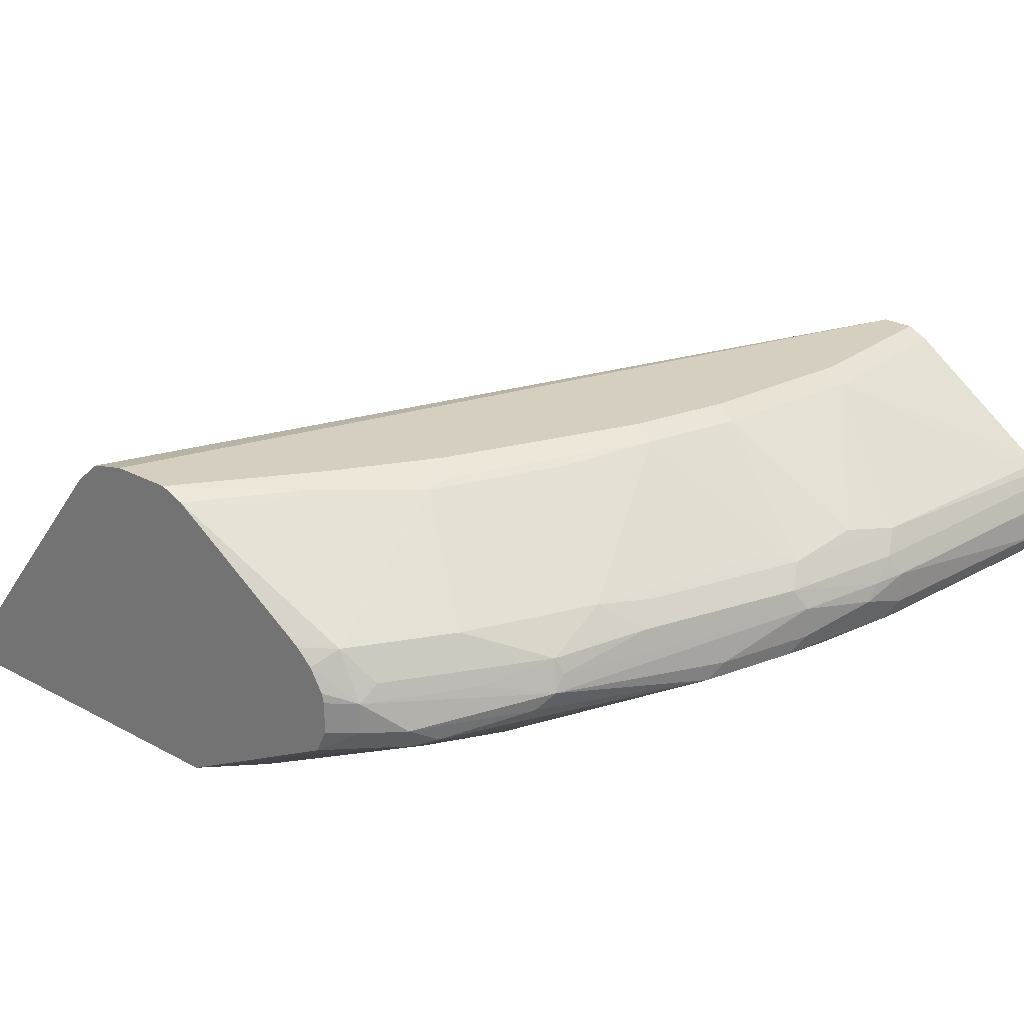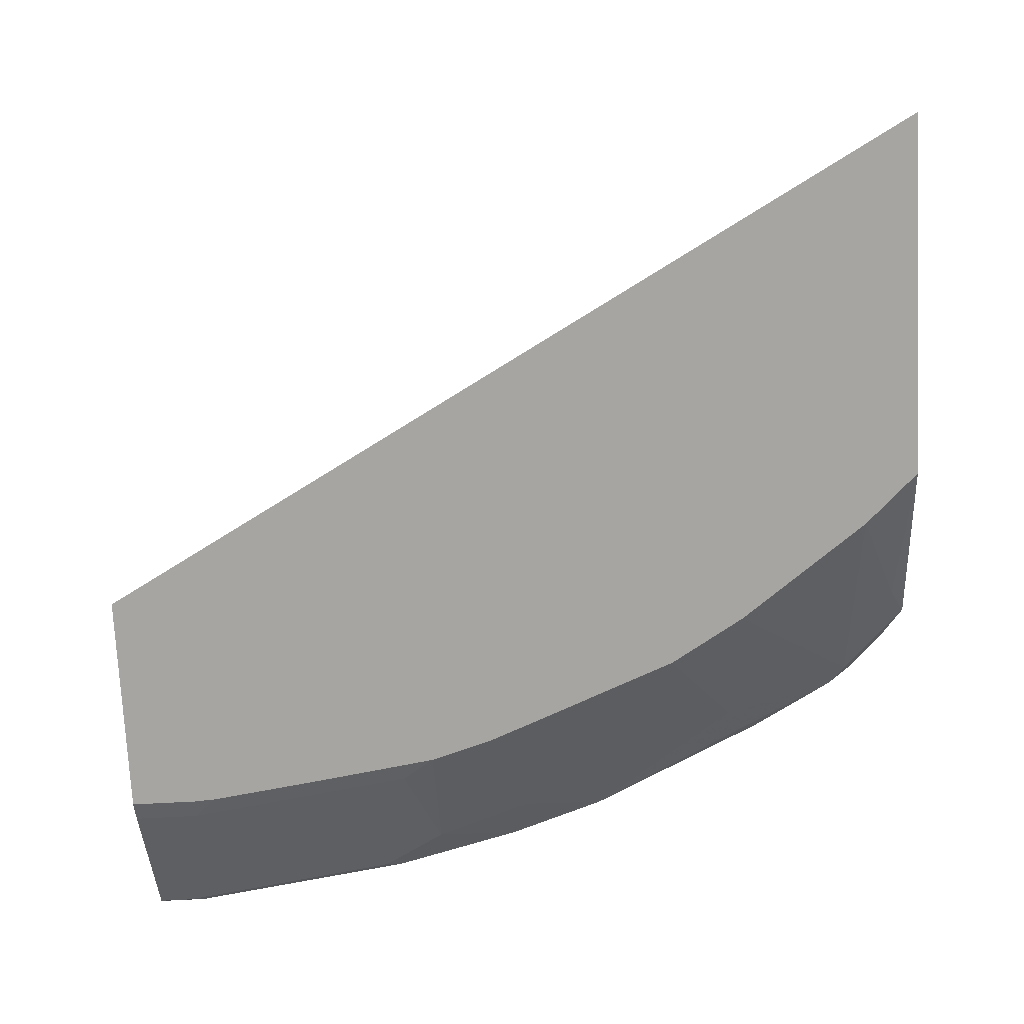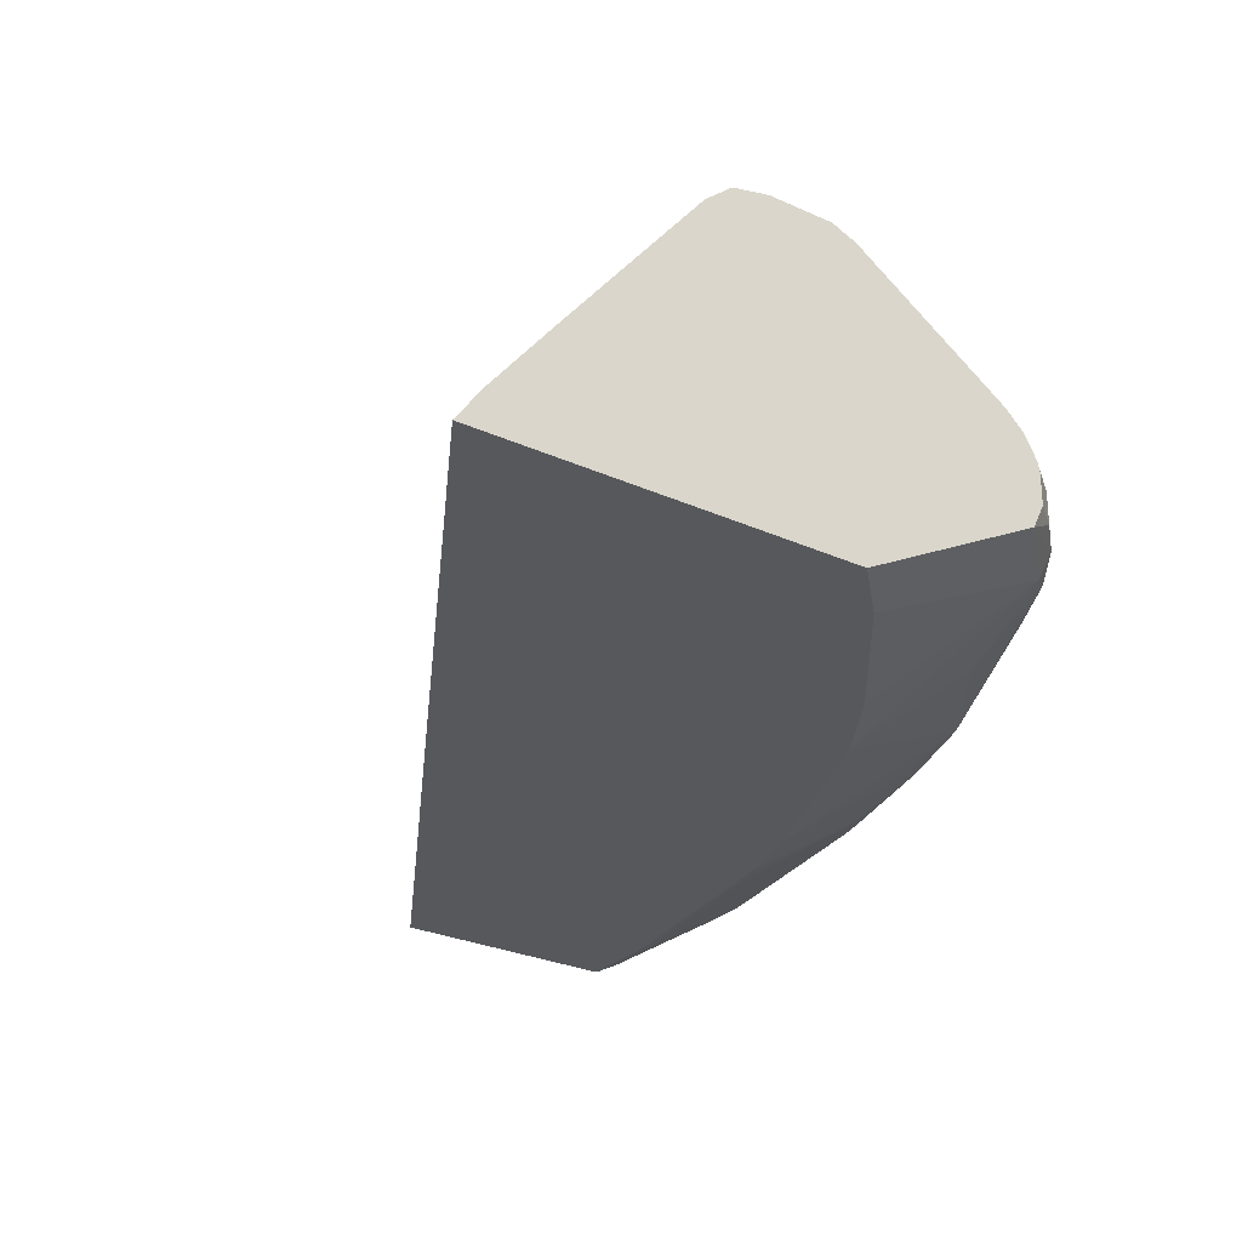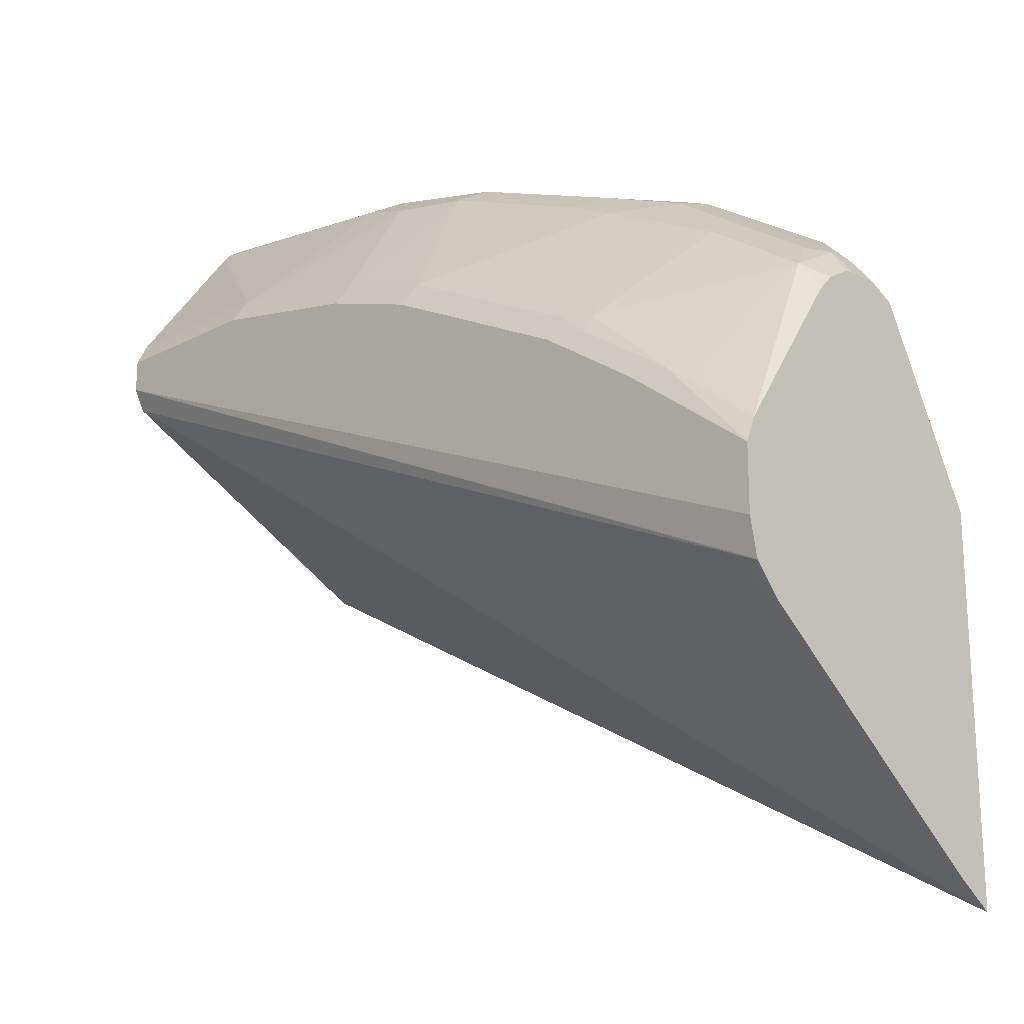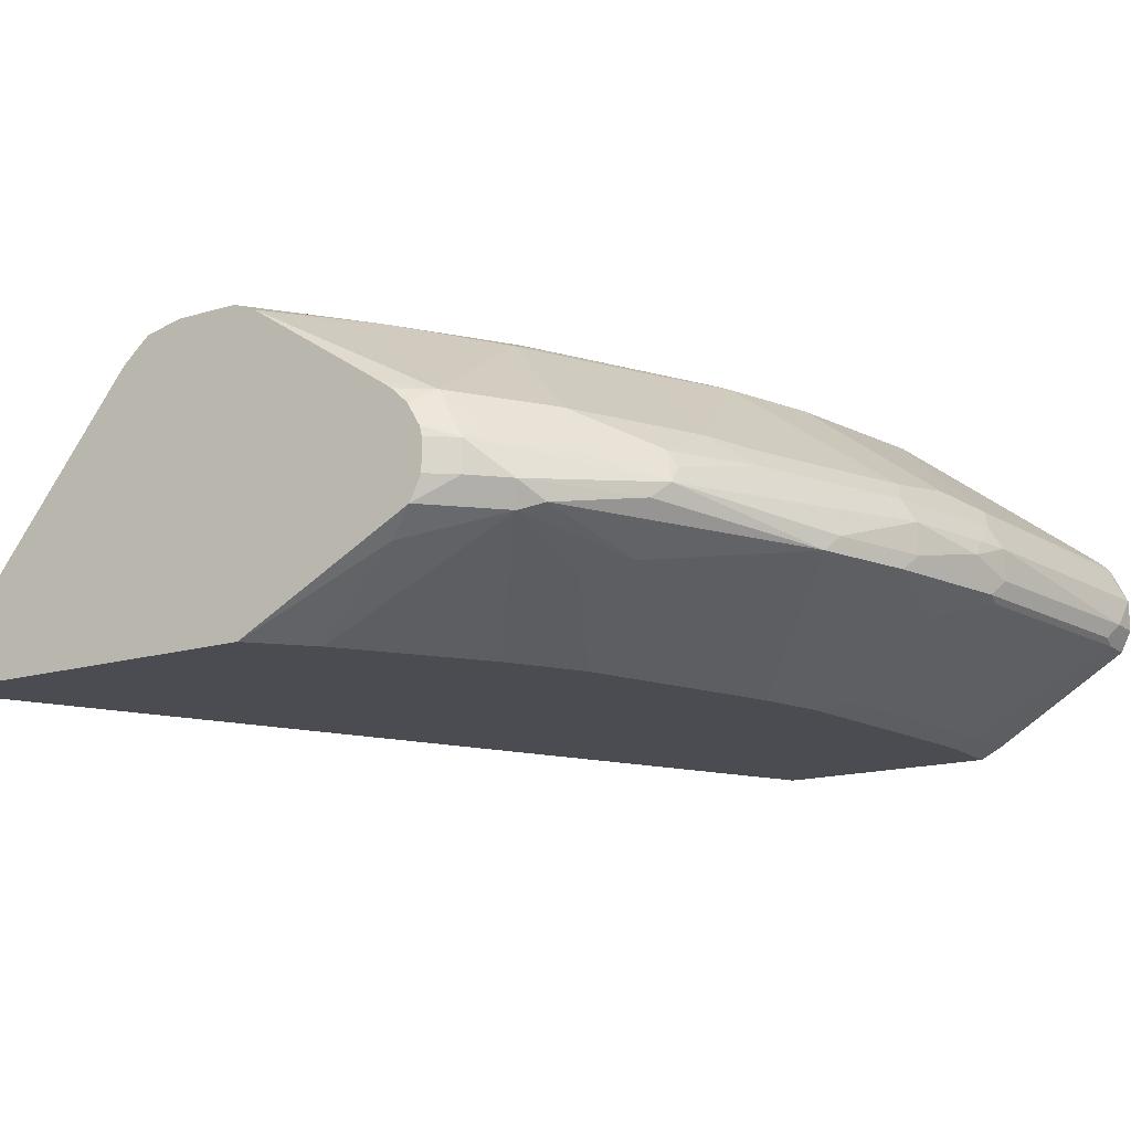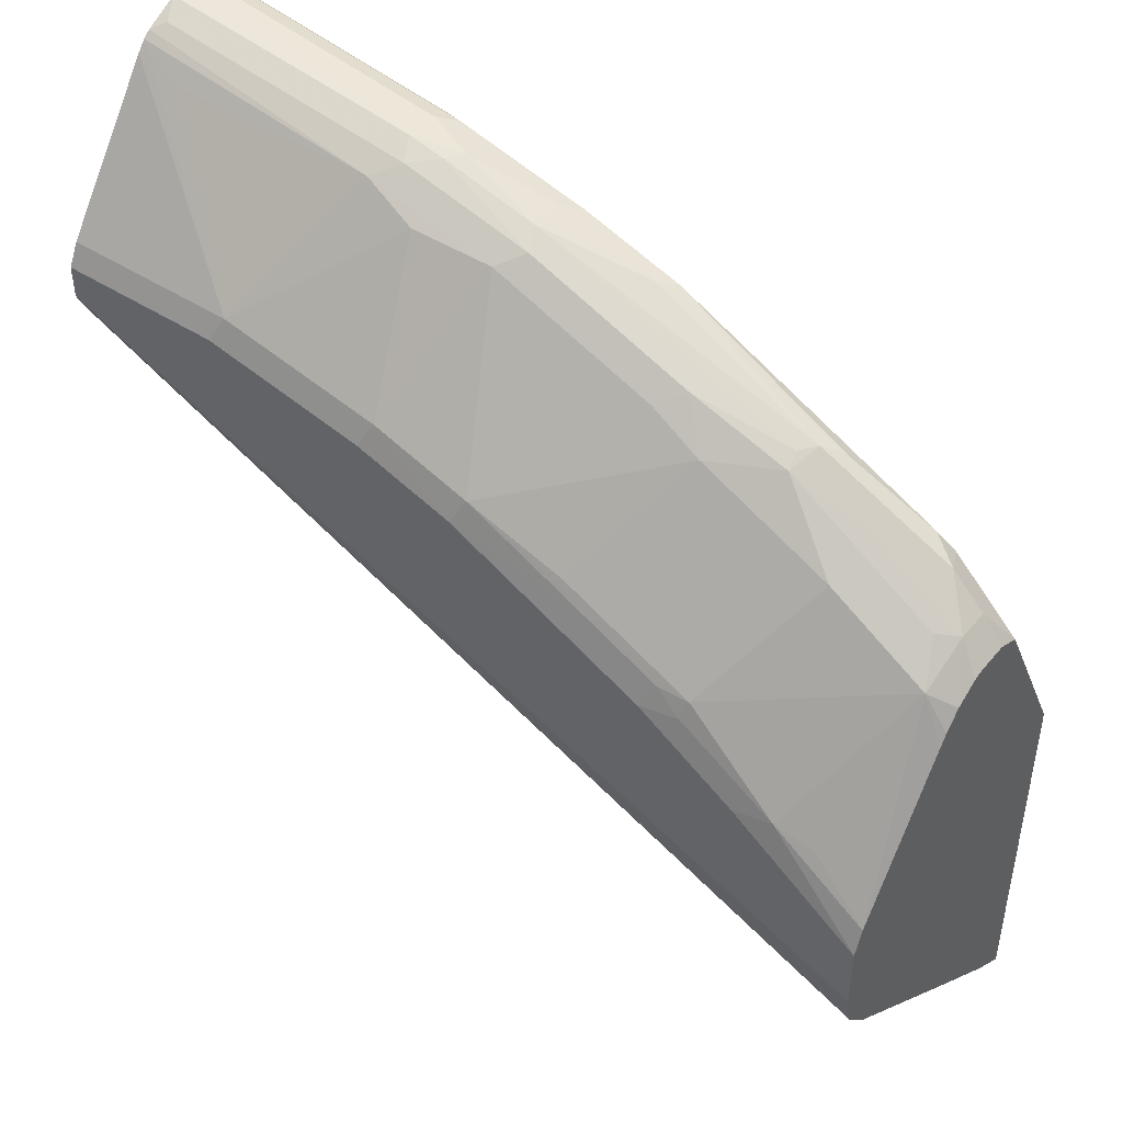
<metadata>
{"format":"obj","ext":"obj","renderer":"f3d","projection":"perspective","resolution":1024,"background":"white","views":[{"elev":25.9,"azim":-49.5,"up":"+Y"},{"elev":-73.8,"azim":-177.1,"up":"+Y"},{"elev":-27.8,"azim":-124.8,"up":"+Y"},{"elev":-19.9,"azim":-136.1,"up":"+Z"},{"elev":-15.5,"azim":-57.5,"up":"+Y"},{"elev":45.5,"azim":-143.2,"up":"+Z"}]}
</metadata>
<code>
v 0.0002179 0.6586 0.708
v 0.0002179 0.6751 0.7079
v -3.348e-05 0.6751 0.708
v -0.0165 0.6586 0.708
v -0.02471 0.6504 0.7039
v 0.0002179 0.6478 0.7026
v 0.0002179 0.6918 0.6996
v -0.005522 0.6861 0.7025
v -0.1318 0.6751 0.6915
v -0.1318 0.6586 0.6915
v -0.0165 0.6476 0.7025
v -0.14 0.6504 0.6874
v 0.0002179 0.6476 0.7025
v 0.0002179 0.6956 0.6967
v -0.1263 0.697 0.6806
v -0.1373 0.6861 0.6861
v -0.1503 0.6751 0.6874
v -0.1564 0.6669 0.6874
v -0.1318 0.6476 0.6861
v -0.04943 0.6367 0.6806
v -0.03297 0.6037 0.6311
v -0.1976 0.6586 0.6751
v -0.2058 0.6504 0.6709
v -0.1647 0.6367 0.6641
v 0.0002179 0.6037 0.6311
v 0.0002179 0.6996 0.6918
v -0.08785 0.7519 0.6202
v -0.02199 0.7025 0.6861
v -0.1537 0.7025 0.6696
v -0.1921 0.697 0.6641
v -0.2031 0.6861 0.6696
v -0.1976 0.6751 0.6751
v -0.1482 0.6037 0.6147
v -0.09883 0.5982 0.6119
v -0.04943 0.5982 0.6188
v -0.04399 0.5982 0.6195
v -0.03297 0.5982 0.6201
v -0.2469 0.6586 0.6586
v -0.2552 0.6504 0.6545
v -0.2141 0.6367 0.6476
v -0.1976 0.5982 0.5923
v -0.1647 0.5982 0.6023
v -3.348e-05 0.5982 0.6201
v 0.0002179 0.5983 0.6202
v 0.0002179 0.7519 0.6202
v -0.08236 0.7574 0.6092
v -0.1702 0.7519 0.6037
v -0.2195 0.7519 0.5873
v -0.2031 0.7025 0.6531
v -0.3005 0.6998 0.6174
v -0.2744 0.697 0.6311
v -0.2854 0.6861 0.6366
v -0.3314 0.6751 0.6216
v -0.3375 0.6669 0.6216
v -0.2634 0.6463 0.6442
v -0.2963 0.5982 0.5529
v -0.2141 0.5982 0.5858
v -0.3457 0.6586 0.6154
v -0.3869 0.6504 0.5886
v -0.3293 0.6367 0.5982
v 0.0002179 0.5982 0.6183
v 0.0002179 0.7574 0.6092
v -0.1647 0.7574 0.5927
v -0.2141 0.7574 0.5763
v -0.2854 0.7519 0.5543
v -0.2676 0.7492 0.5681
v -0.3334 0.6833 0.6174
v -0.3334 0.6998 0.601
v -0.3677 0.6751 0.5982
v -0.4171 0.6751 0.5653
v -0.4006 0.6586 0.5818
v -0.3128 0.5982 0.5429
v -0.3457 0.6298 0.5783
v -0.3951 0.6463 0.5783
v 0.0002179 0.5982 0.5048
v 0.0002179 0.7574 0.5927
v -0.2799 0.7574 0.5434
v -0.3183 0.7519 0.5378
v -0.3334 0.7492 0.5351
v -0.3664 0.6998 0.5845
v -0.3581 0.6833 0.601
v -0.4075 0.6833 0.5681
v -0.4158 0.6998 0.5516
v -0.4278 0.6918 0.5436
v -0.4278 0.6801 0.5505
v -0.4278 0.6751 0.5517
v -0.4171 0.6586 0.5653
v -0.4278 0.6463 0.5457
v -0.3347 0.5982 0.5296
v -0.4199 0.6339 0.531
v -0.4006 0.5982 0.4802
v -0.4278 0.5982 0.2671
v 0.0002179 0.73 0.5708
v 0.0002179 0.752 0.5819
v -0.4278 0.7531 0.393
v -0.4278 0.7533 0.3935
v -0.4278 0.7574 0.412
v -0.3128 0.7574 0.5269
v -0.3314 0.7533 0.5269
v -0.3807 0.7533 0.4939
v -0.3993 0.7492 0.4857
v -0.4278 0.7523 0.4572
v -0.4278 0.7039 0.5292
v -0.4278 0.6998 0.5351
v -0.4278 0.6586 0.5517
v -0.4278 0.6464 0.5458
v -0.4278 0.5982 0.4542
v -0.4278 0.6168 0.2801
v 0.0002179 0.7519 0.5818
v -0.4199 0.7492 0.3911
v -0.4278 0.7413 0.3792
v -0.4278 0.7574 0.4446
v -0.3622 0.7574 0.4939
v -0.4278 0.7573 0.445
v -0.4278 0.6589 0.3134
f 56 60 73
f 56 73 74
f 56 74 72
f 59 71 74
f 59 74 60
f 60 74 73
f 64 77 65
f 65 77 98
f 65 98 78
f 65 78 79
f 58 71 59
f 69 81 82
f 67 68 80
f 67 80 81
f 67 81 69
f 68 79 80
f 69 82 70
f 70 82 83
f 70 83 84
f 70 84 85
f 70 85 86
f 70 86 105
f 55 60 56
f 70 105 87
f 66 79 68
f 54 71 58
f 47 64 48
f 54 69 70
f 70 87 71
f 39 59 60
f 39 60 55
f 43 61 44
f 46 62 76
f 46 76 97
f 46 97 112
f 46 112 113
f 46 113 98
f 46 98 77
f 46 77 64
f 46 64 63
f 47 63 64
f 48 64 65
f 48 65 79
f 48 79 66
f 48 66 50
f 48 50 49
f 50 67 52
f 50 52 51
f 50 66 68
f 50 68 67
f 52 67 53
f 53 67 54
f 54 67 69
f 54 70 71
f 71 87 88
f 84 92 107
f 72 74 89
f 84 108 92
f 84 107 88
f 84 88 106
f 84 106 105
f 84 105 86
f 84 86 85
f 87 105 106
f 87 106 88
f 88 107 90
f 90 107 91
f 112 114 113
f 92 108 109
f 92 109 93
f 94 109 95
f 95 110 111
f 95 109 110
f 98 113 99
f 99 113 100
f 100 113 114
f 100 114 102
f 100 102 101
f 108 115 109
f 109 115 111
f 109 111 110
f 39 58 59
f 84 115 108
f 71 88 74
f 84 111 115
f 84 96 95
f 74 88 90
f 74 90 91
f 74 91 89
f 75 92 93
f 76 94 95
f 76 95 96
f 76 96 97
f 78 98 99
f 78 99 79
f 79 99 100
f 79 100 83
f 79 83 80
f 80 83 82
f 80 82 81
f 83 100 101
f 83 101 102
f 83 102 103
f 83 103 104
f 83 104 84
f 84 104 103
f 84 103 102
f 84 102 114
f 84 114 112
f 84 112 97
f 84 97 96
f 84 95 111
f 39 54 58
f 1 76 62
f 39 57 41
f 5 19 11
f 7 14 15
f 7 15 16
f 7 16 8
f 9 17 18
f 9 18 10
f 9 16 17
f 10 18 12
f 11 19 20
f 11 20 21
f 11 21 25
f 5 12 19
f 11 25 13
f 12 22 23
f 12 23 24
f 12 24 19
f 14 26 27
f 14 27 28
f 14 28 15
f 15 28 27
f 15 27 29
f 15 29 30
f 15 30 31
f 15 31 16
f 12 18 22
f 5 13 6
f 5 11 13
f 4 12 5
f 39 41 40
f 1 2 3
f 1 3 4
f 1 4 5
f 1 5 6
f 1 6 13
f 1 13 25
f 1 25 44
f 1 44 61
f 1 61 75
f 1 75 93
f 1 93 109
f 1 109 94
f 1 94 76
f 1 62 45
f 1 45 26
f 1 26 14
f 1 14 7
f 1 7 2
f 2 7 3
f 3 7 8
f 3 8 16
f 3 9 4
f 4 9 10
f 4 10 12
f 16 31 17
f 17 31 32
f 3 16 9
f 18 32 22
f 30 51 52
f 30 52 31
f 31 52 53
f 31 53 32
f 32 53 54
f 32 54 38
f 33 42 34
f 34 42 41
f 34 41 57
f 34 57 56
f 34 56 72
f 30 50 51
f 34 72 89
f 34 107 92
f 34 92 75
f 34 75 61
f 34 61 43
f 34 43 37
f 34 37 36
f 34 36 35
f 38 54 39
f 39 55 56
f 39 56 57
f 17 32 18
f 34 91 107
f 30 49 50
f 34 89 91
f 30 47 48
f 19 24 33
f 30 48 49
f 19 33 20
f 20 33 21
f 21 33 34
f 21 34 35
f 21 35 36
f 21 36 37
f 21 43 25
f 22 32 38
f 22 38 39
f 22 39 23
f 23 39 40
f 21 37 43
f 27 46 63
f 24 40 41
f 24 41 42
f 24 42 33
f 25 43 44
f 26 45 27
f 27 45 62
f 27 62 46
f 29 47 30
f 27 63 47
f 27 47 29
f 23 40 24

</code>
